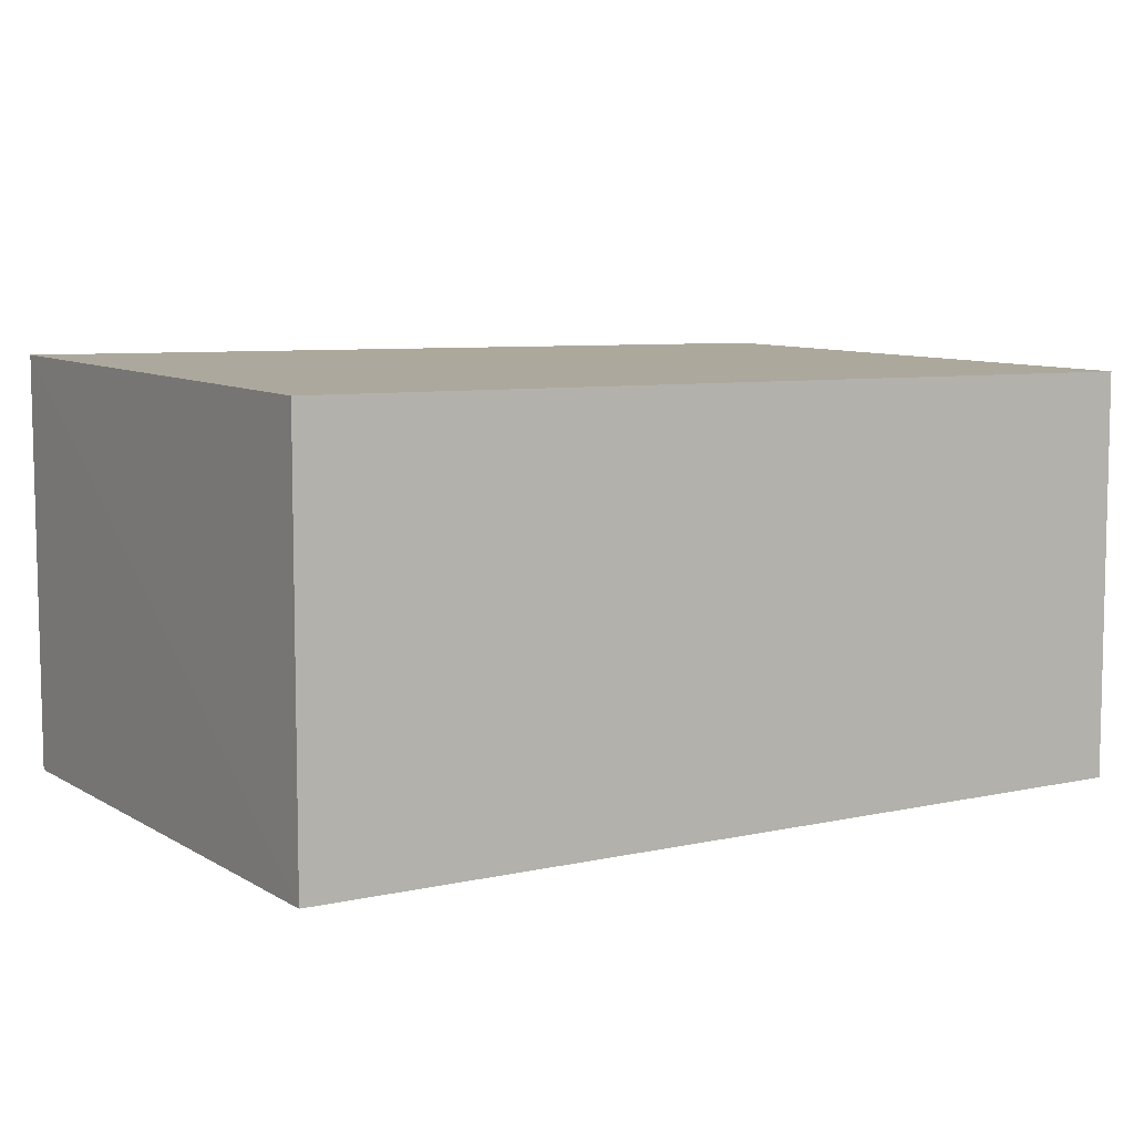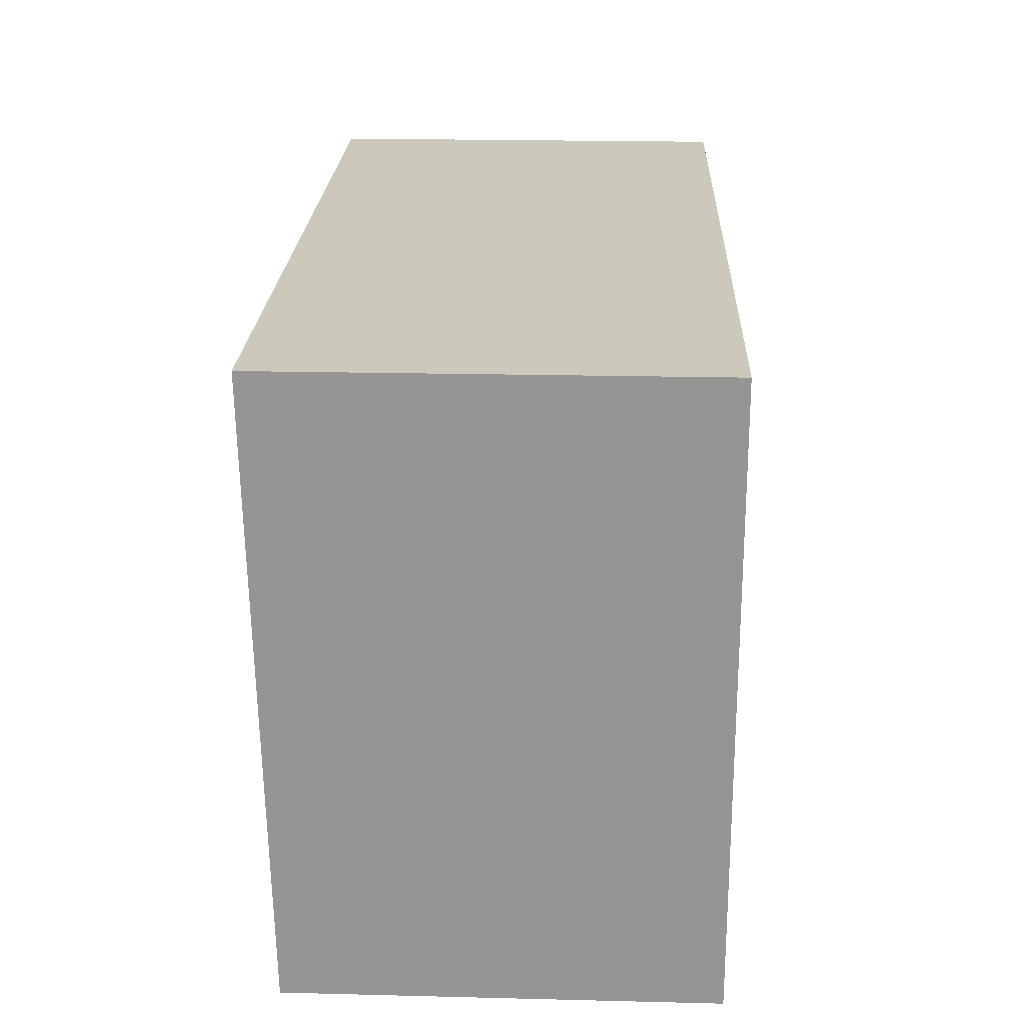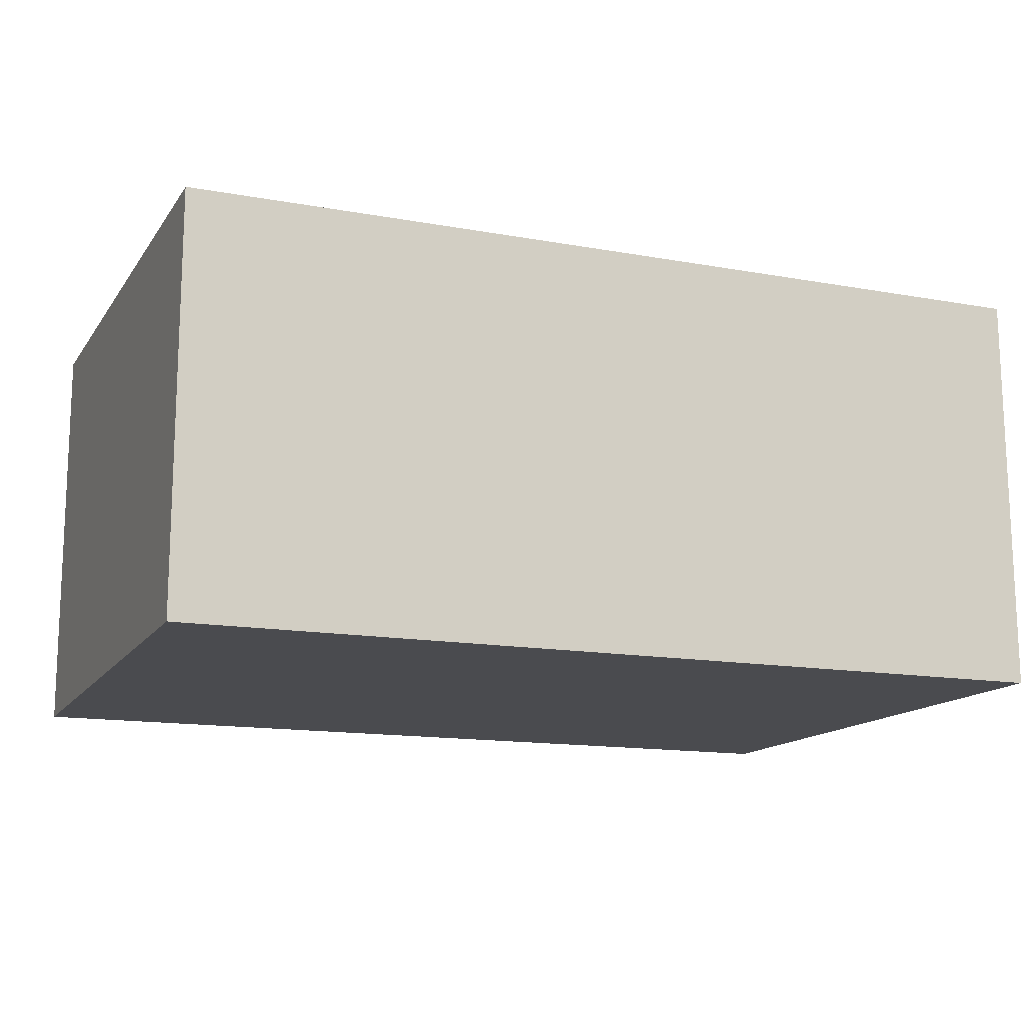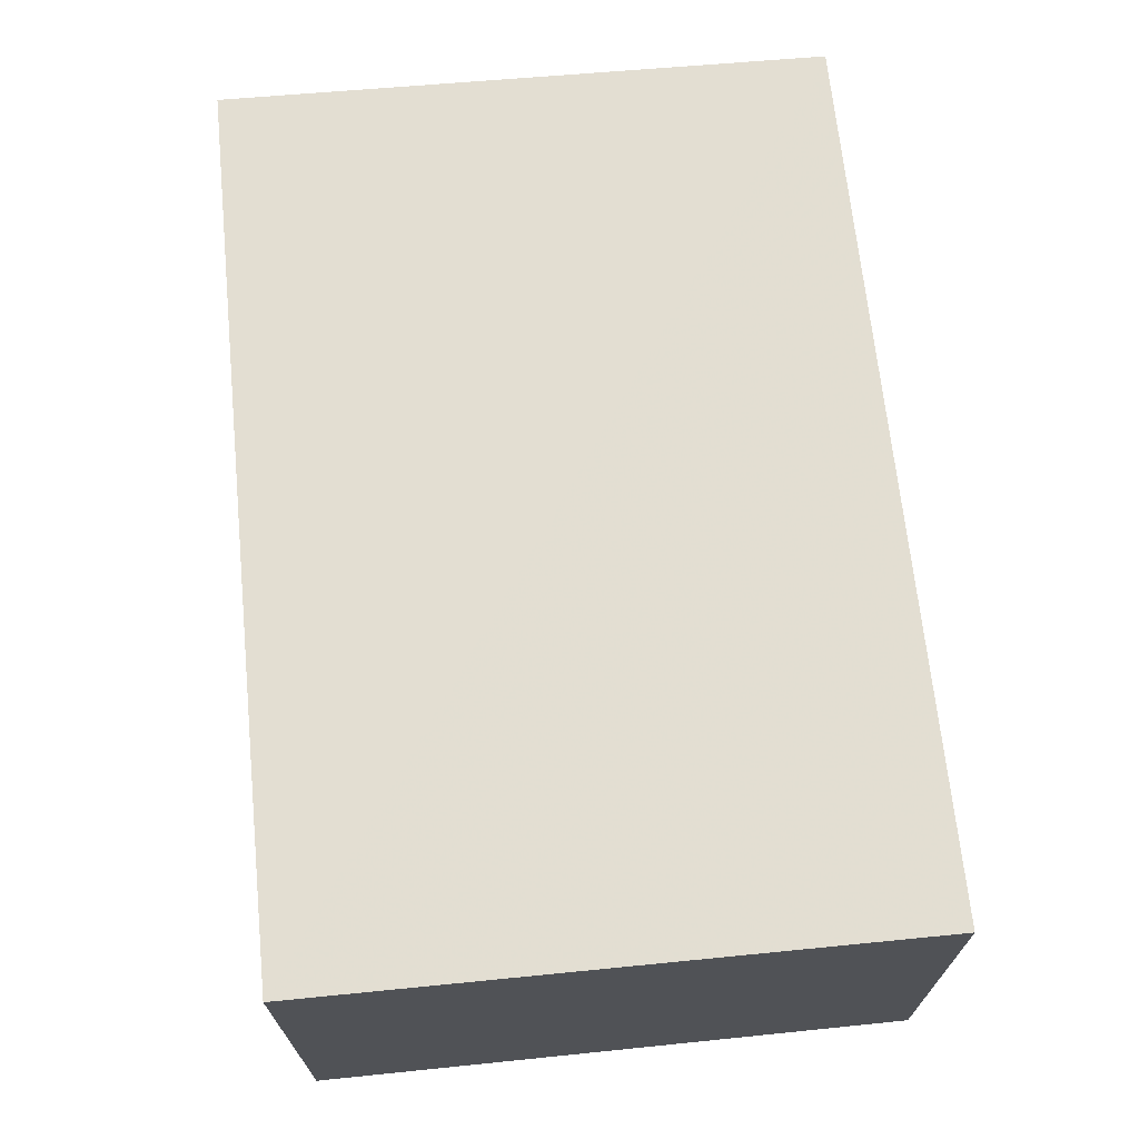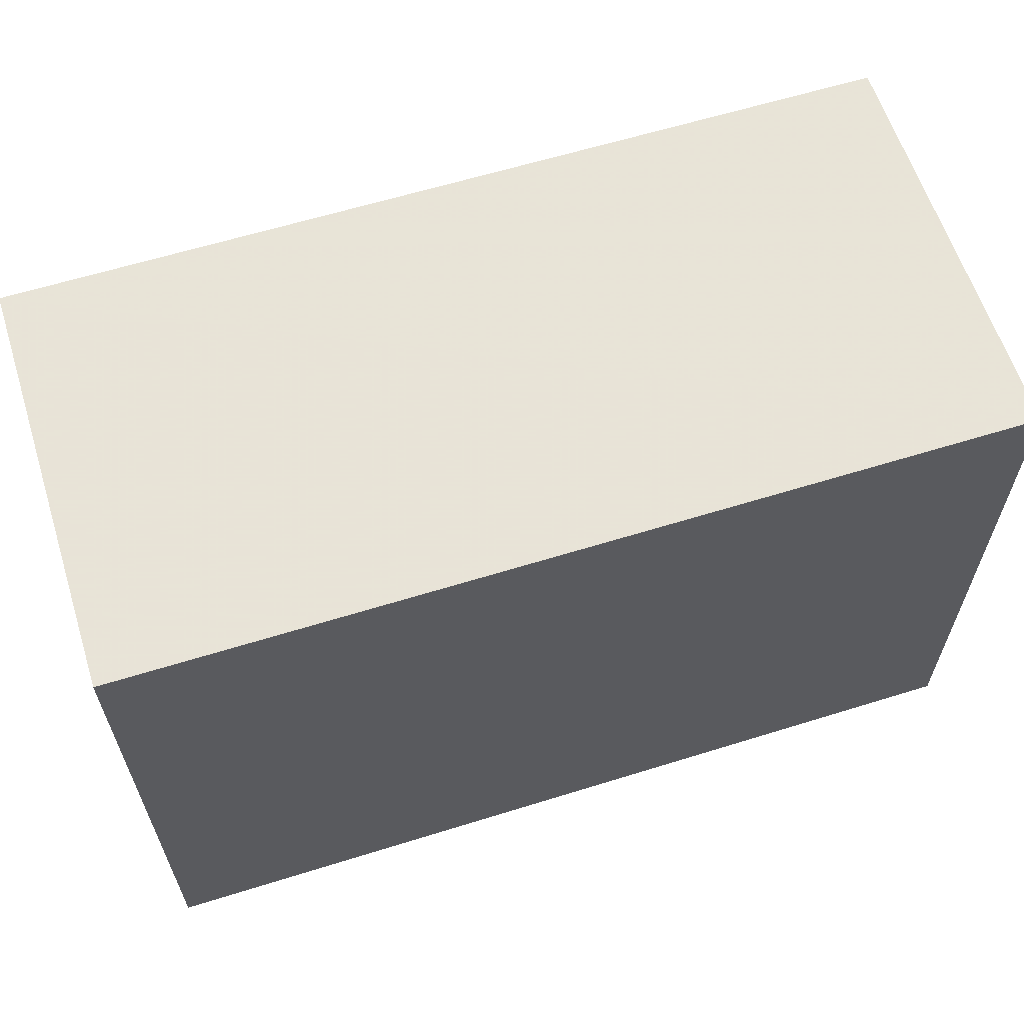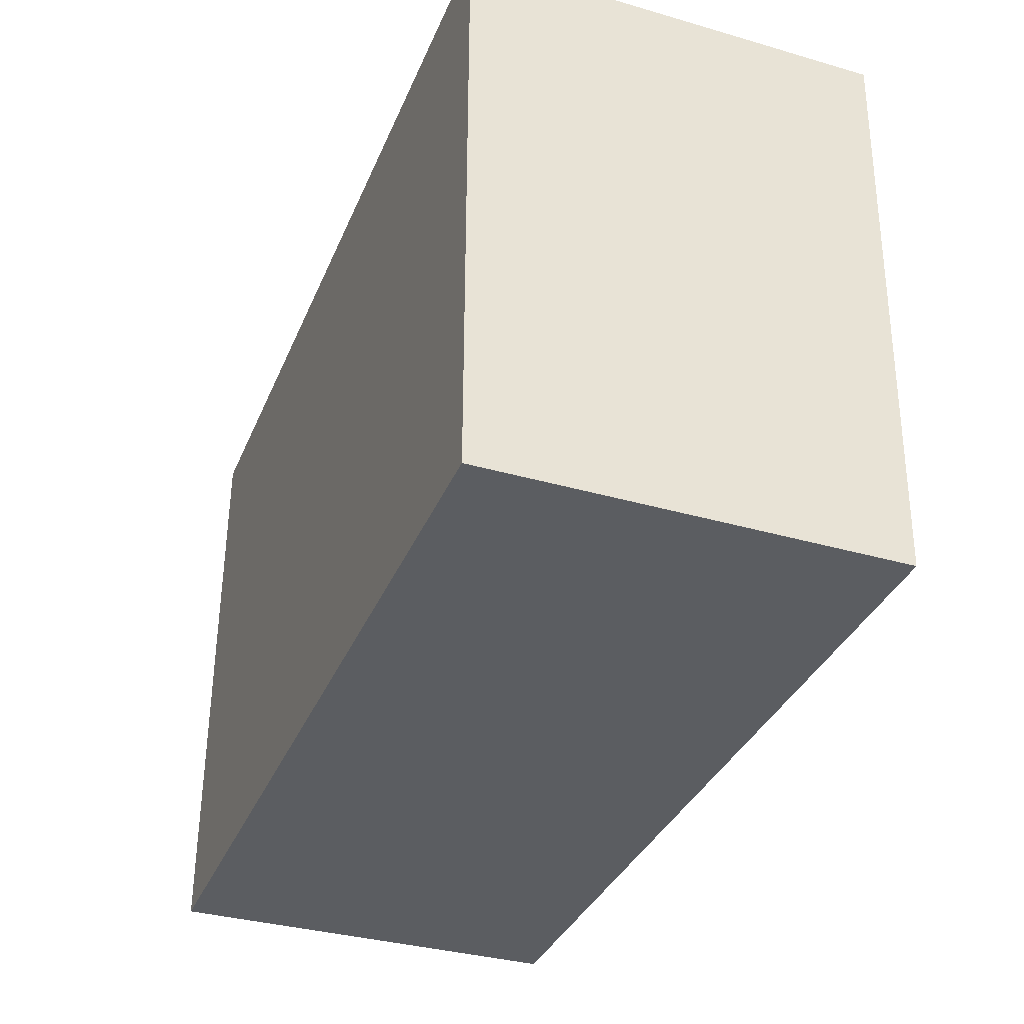
<metadata>
{"format":"obj","ext":"obj","renderer":"f3d","projection":"perspective","resolution":1024,"background":"white","views":[{"elev":7.3,"azim":147.7,"up":"+Y"},{"elev":22.2,"azim":-87.7,"up":"+Z"},{"elev":-14.3,"azim":158.4,"up":"+Y"},{"elev":68.3,"azim":84.2,"up":"+Y"},{"elev":61.4,"azim":-17.6,"up":"+Z"},{"elev":-35.5,"azim":69.1,"up":"+Z"}]}
</metadata>
<code>
v 0.06946 0.0633 0.2522
v 0.06933 0.003791 0.2522
v 0.06933 0.003791 0.1673
v -0.05545 0.06119 0.1673
v -0.05549 0.0632 0.2522
v -0.05549 0.003791 0.1673
v 0.06929 0.06118 0.1673
v -0.05549 0.003791 0.2522
f 1 2 3
f 5 2 1
f 5 1 4
f 6 3 2
f 6 5 4
f 7 1 3
f 7 4 1
f 7 6 4
f 7 3 6
f 8 6 2
f 8 2 5
f 8 5 6

</code>
